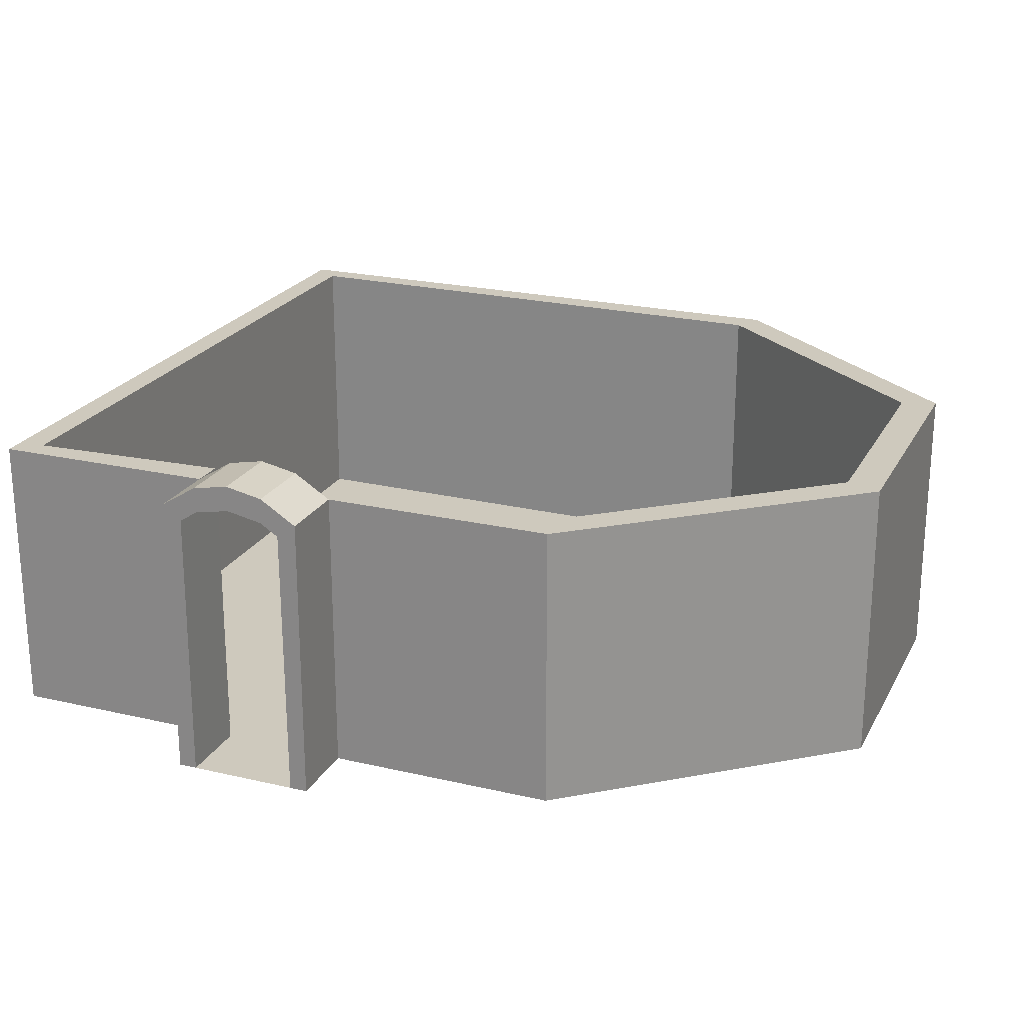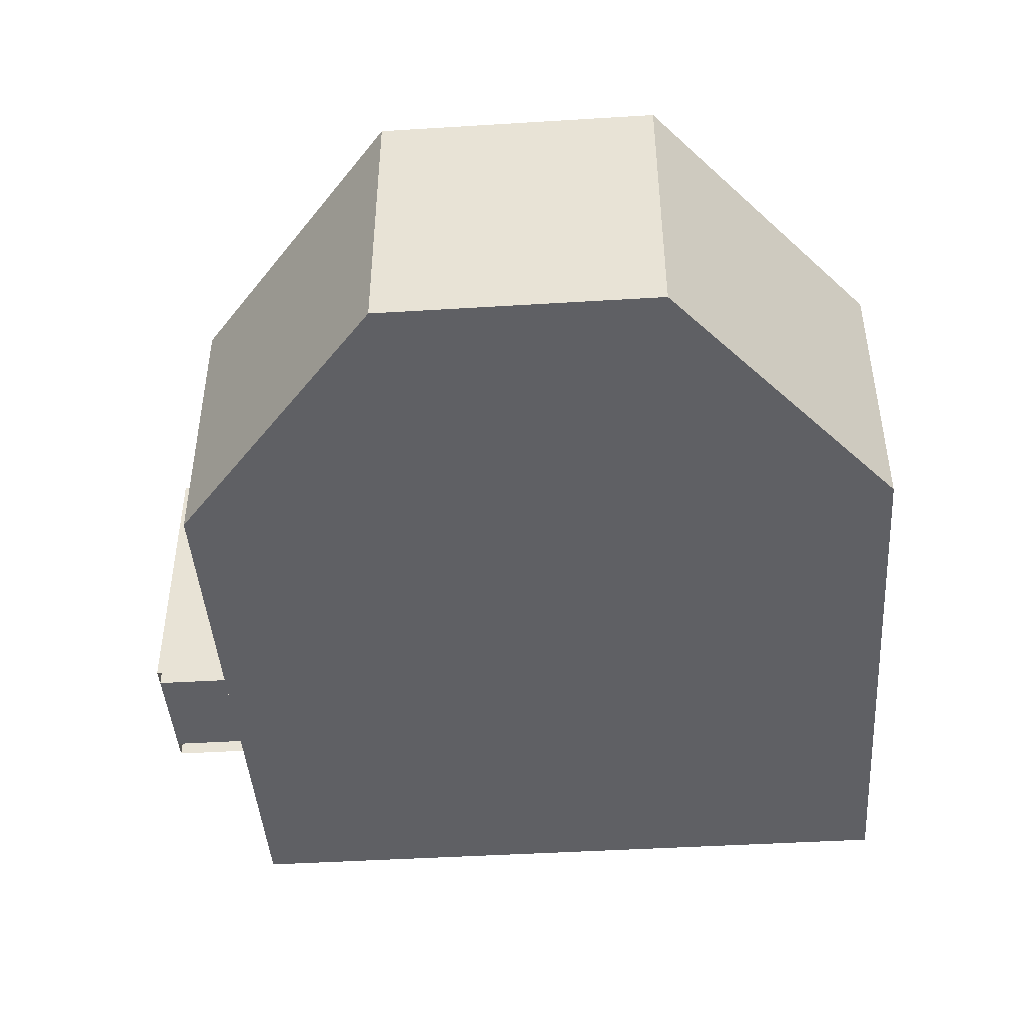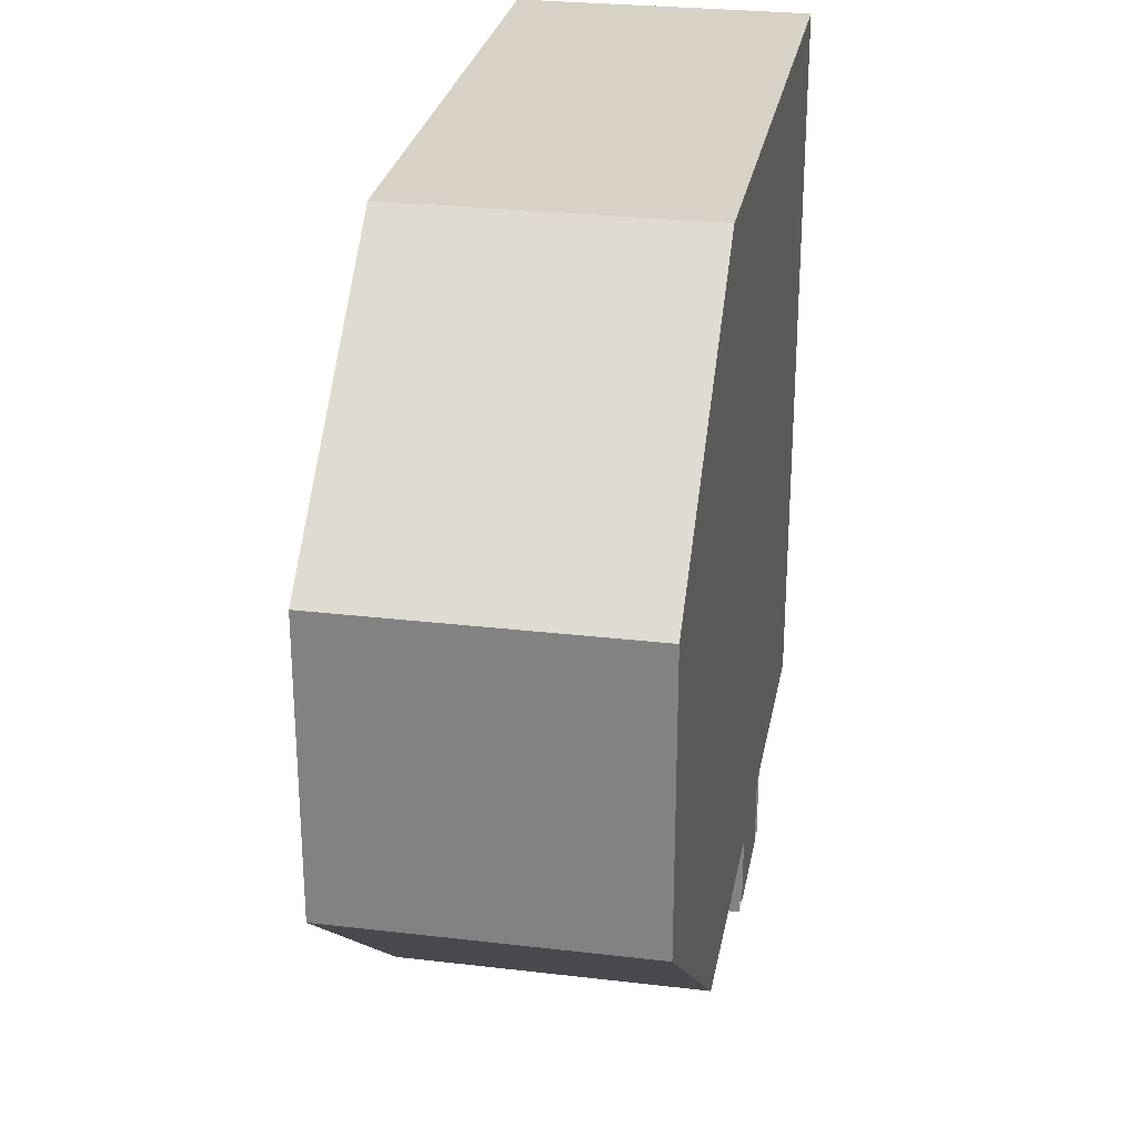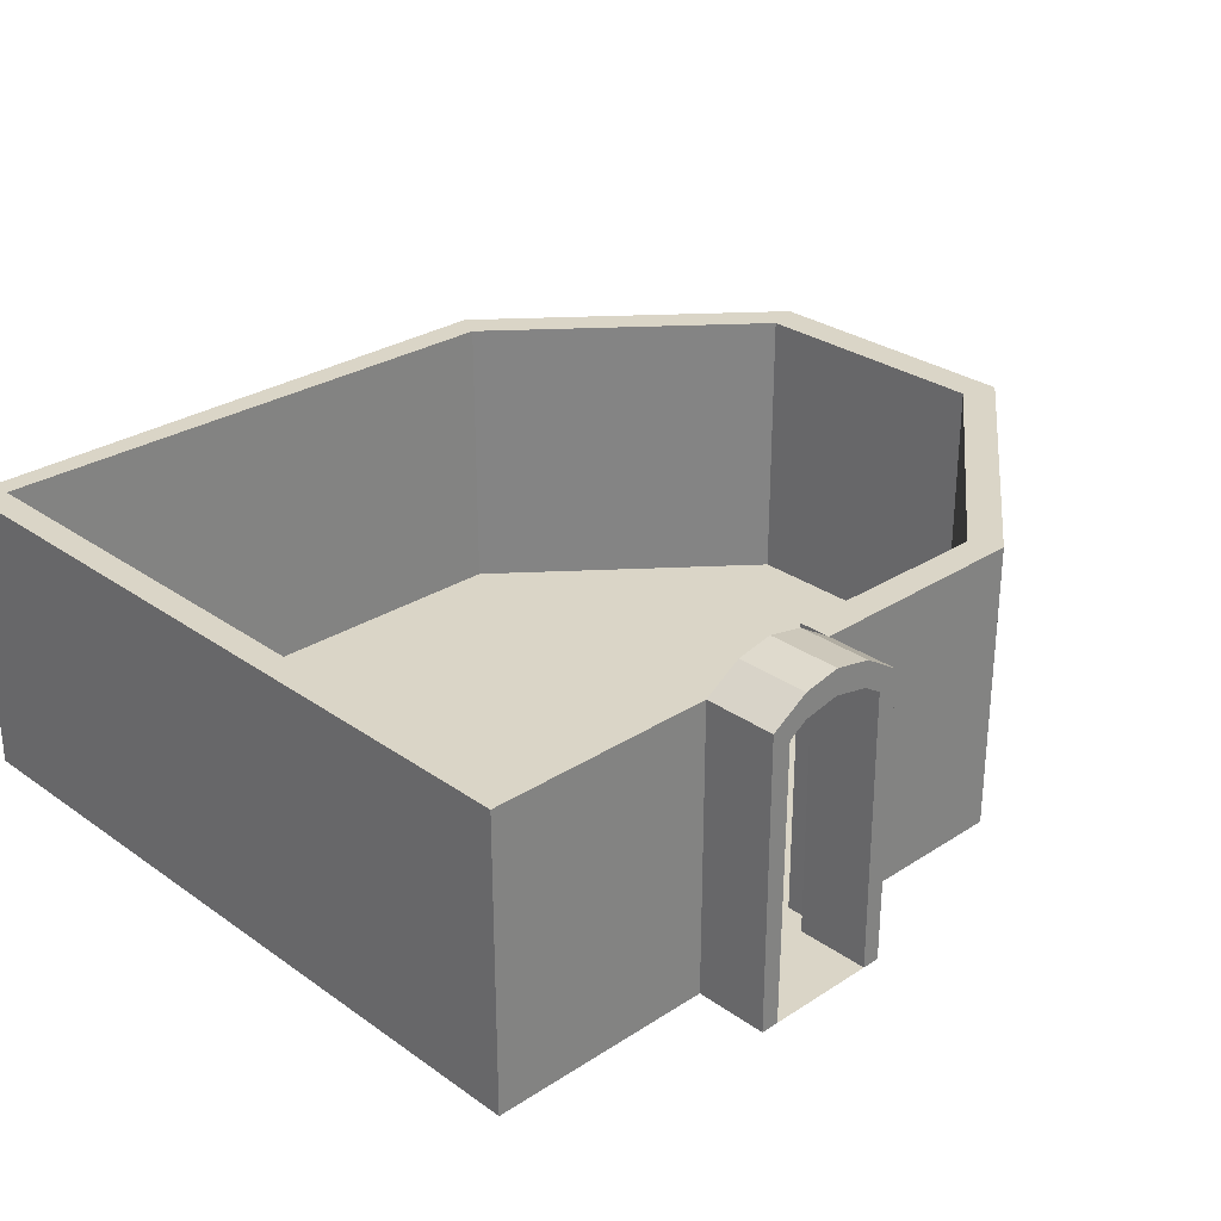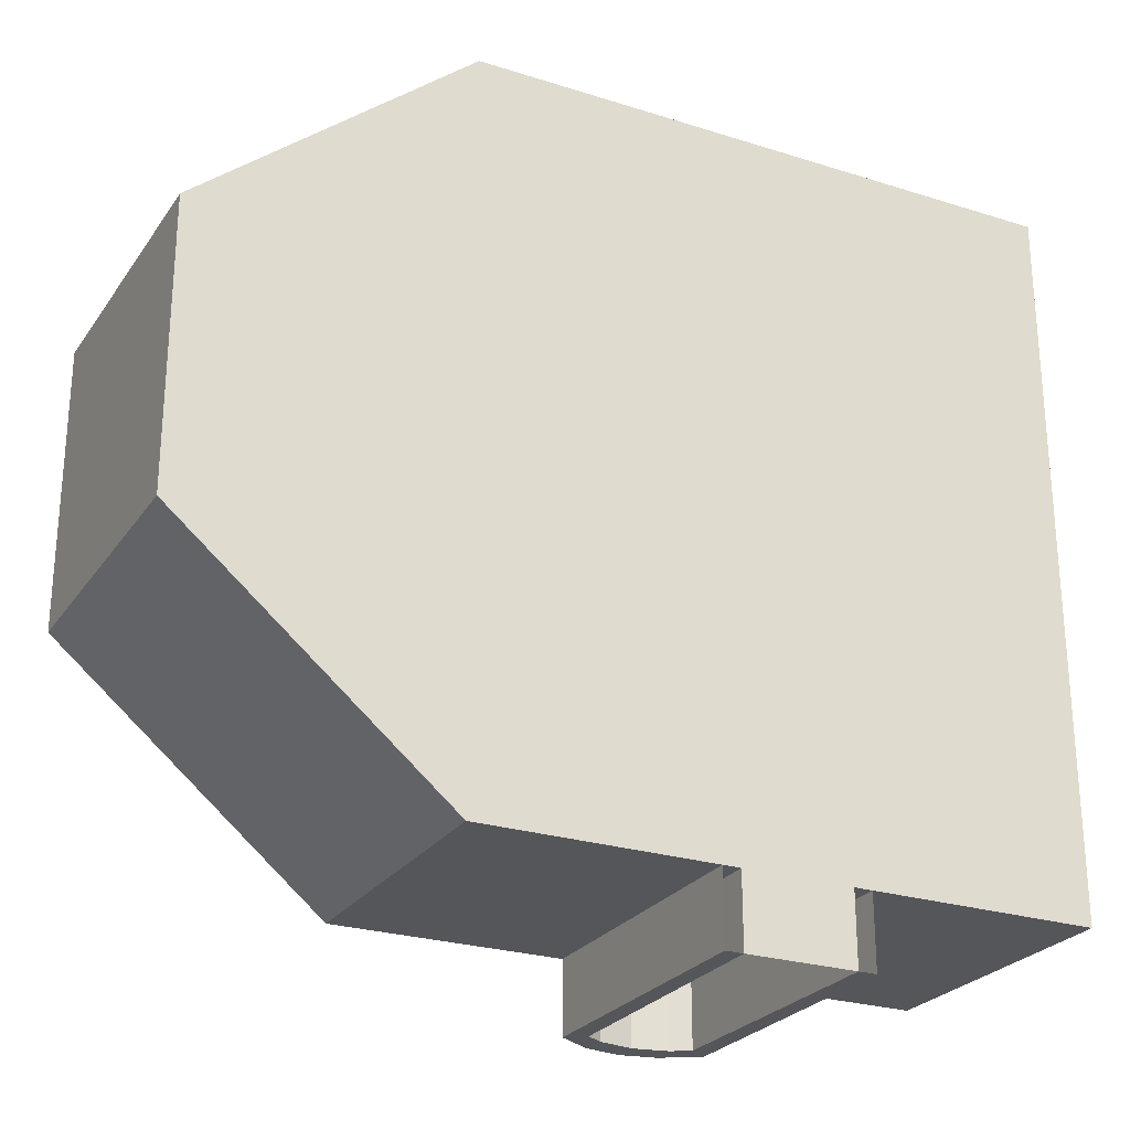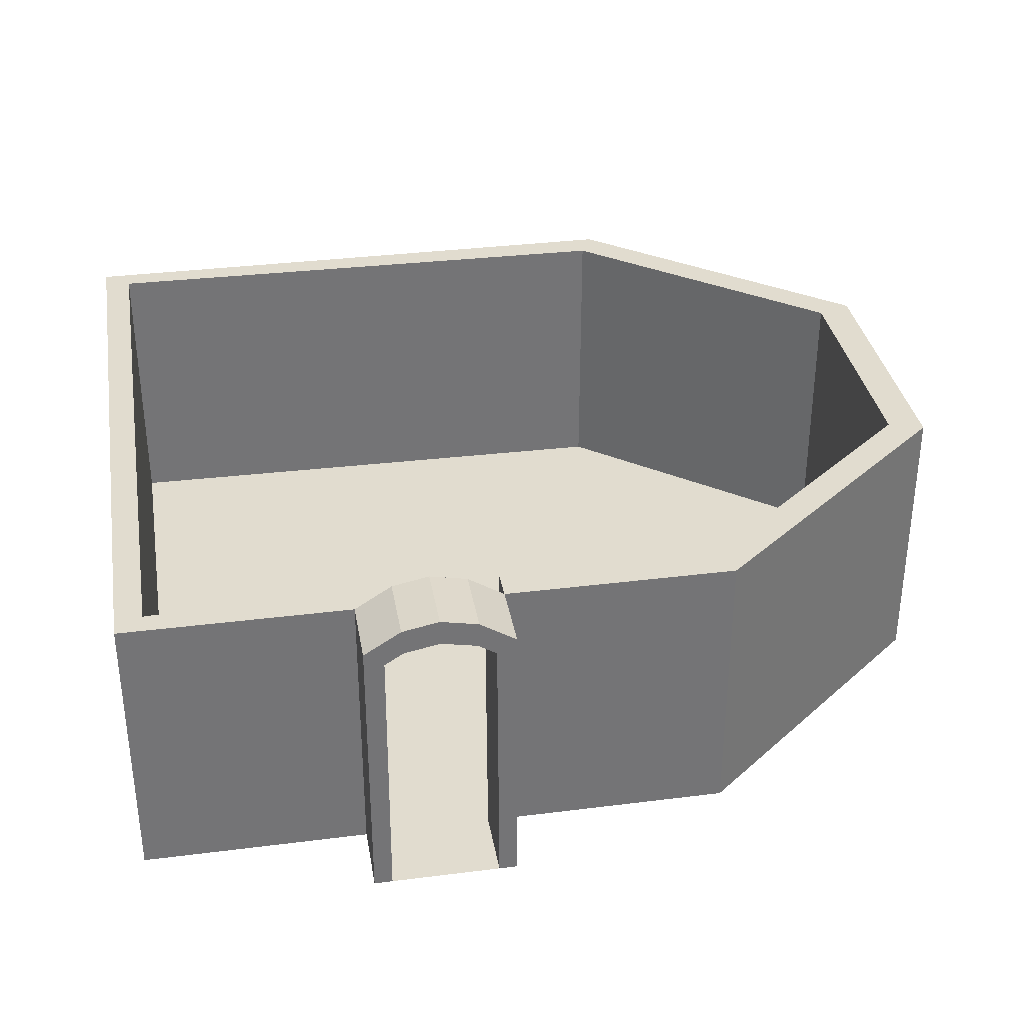
<metadata>
{"format":"obj","ext":"obj","renderer":"f3d","projection":"perspective","resolution":1024,"background":"white","views":[{"elev":22.7,"azim":-158.1,"up":"+Y"},{"elev":-44.5,"azim":-85.9,"up":"+Y"},{"elev":27.4,"azim":-79.7,"up":"+Z"},{"elev":29.0,"azim":136.2,"up":"+Y"},{"elev":-25.7,"azim":-26.8,"up":"+Z"},{"elev":34.2,"azim":170.3,"up":"+Y"}]}
</metadata>
<code>
o Study.001_Cube.000
v 6 2 -5
v 6 -2 5
v 6 2 5
v -6 -2 -1.922
v -2.307 -2 -5
v -2.307 2 -5
v -6 2 -1.922
v -2.307 -2 5
v -6 -2 1.922
v -6 2 1.922
v -2.307 2 5
v 0.8708 -2 -5
v 2.871 -2 -5
v 2.871 2 -5
v 5.629 -2 4.691
v 5.629 -2 -4.691
v 5.629 2 -4.691
v 5.629 2 4.691
v -2.106 2 4.596
v -5.515 2 1.755
v -5.515 -2 1.755
v -2.106 -2 4.596
v -5.515 2 -1.755
v -2.106 2 -4.596
v -2.106 -2 -4.596
v -5.515 -2 -1.755
v 2.871 -2 -4.563
v 2.871 2 -4.563
v 0.8708 2 -4.563
v 0.8708 -2 -4.563
v 6 -2 -5
v 0.8708 2 -5
v 0.8708 -2 -6
v 0.8708 1.791 -6
v 2.871 1.791 -5
v 2.871 -2 -6
v 2.871 1.791 -6
v 1.871 2.061 -6
v 1.871 2.061 -5
v 2.35 1.967 -6
v 2.35 1.967 -5
v 1.384 1.964 -5
v 1.384 1.964 -6
v 0.8708 1.791 -5
v 0.8708 2 -6
v 2.371 2.313 -6
v 2.871 2 -6
v 1.363 2.31 -5
v 1.363 2.31 -6
v 1.871 2.412 -6
v 2.371 2.313 -5
v 1.871 2.412 -5
v 2.621 2.157 -6
v 2.621 -2 -5
v 2.621 -2 -6
v 2.621 2.157 -5
v 2.602 1.809 -6
v 2.602 1.809 -5
v 1.117 -2 -6
v 1.117 2.155 -5
v 1.117 2.155 -6
v 1.117 -2 -5
v 1.136 1.807 -5
v 1.136 1.807 -6
f 1 2 31
f 6 12 5
f 10 4 9
f 3 8 2
f 9 11 10
f 5 7 6
f 31 14 1
f 15 17 16
f 30 24 25
f 26 20 21
f 22 18 15
f 19 21 20
f 23 25 24
f 28 16 17
f 27 14 13
f 1 18 3
f 14 17 1
f 5 26 4
f 16 13 31
f 11 20 10
f 29 12 32
f 8 15 2
f 12 25 5
f 4 21 9
f 9 22 8
f 24 32 6
f 10 23 7
f 15 31 2
f 18 11 3
f 7 24 6
f 4 9 8
f 44 33 12
f 55 37 36
f 37 13 36
f 62 44 12
f 64 42 63
f 45 60 61
f 50 51 46
f 43 39 42
f 53 51 56
f 40 39 38
f 58 40 57
f 49 52 50
f 44 45 34
f 40 53 57
f 37 14 35
f 42 60 63
f 38 49 50
f 39 51 52
f 38 46 40
f 58 14 56
f 39 48 42
f 64 45 61
f 41 56 51
f 57 47 37
f 53 14 47
f 35 54 13
f 58 55 54
f 43 61 49
f 63 32 44
f 34 59 33
f 61 48 49
f 62 64 63
f 55 62 54
f 1 3 2
f 6 32 12
f 10 7 4
f 3 11 8
f 9 8 11
f 5 4 7
f 31 13 14
f 15 18 17
f 30 29 24
f 26 23 20
f 22 19 18
f 19 22 21
f 23 26 25
f 28 27 16
f 27 28 14
f 1 17 18
f 14 28 17
f 5 25 26
f 16 27 13
f 11 19 20
f 29 30 12
f 8 22 15
f 12 30 25
f 4 26 21
f 9 21 22
f 24 29 32
f 10 20 23
f 15 16 31
f 18 19 11
f 7 23 24
f 8 2 31
f 31 5 8
f 5 4 8
f 44 34 33
f 55 57 37
f 37 35 13
f 62 63 44
f 64 43 42
f 45 32 60
f 50 52 51
f 43 38 39
f 53 46 51
f 40 41 39
f 58 41 40
f 49 48 52
f 44 32 45
f 40 46 53
f 37 47 14
f 42 48 60
f 38 43 49
f 39 41 51
f 38 50 46
f 58 35 14
f 39 52 48
f 64 34 45
f 41 58 56
f 57 53 47
f 53 56 14
f 35 58 54
f 58 57 55
f 43 64 61
f 63 60 32
f 34 64 59
f 61 60 48
f 62 59 64
f 55 59 62

</code>
